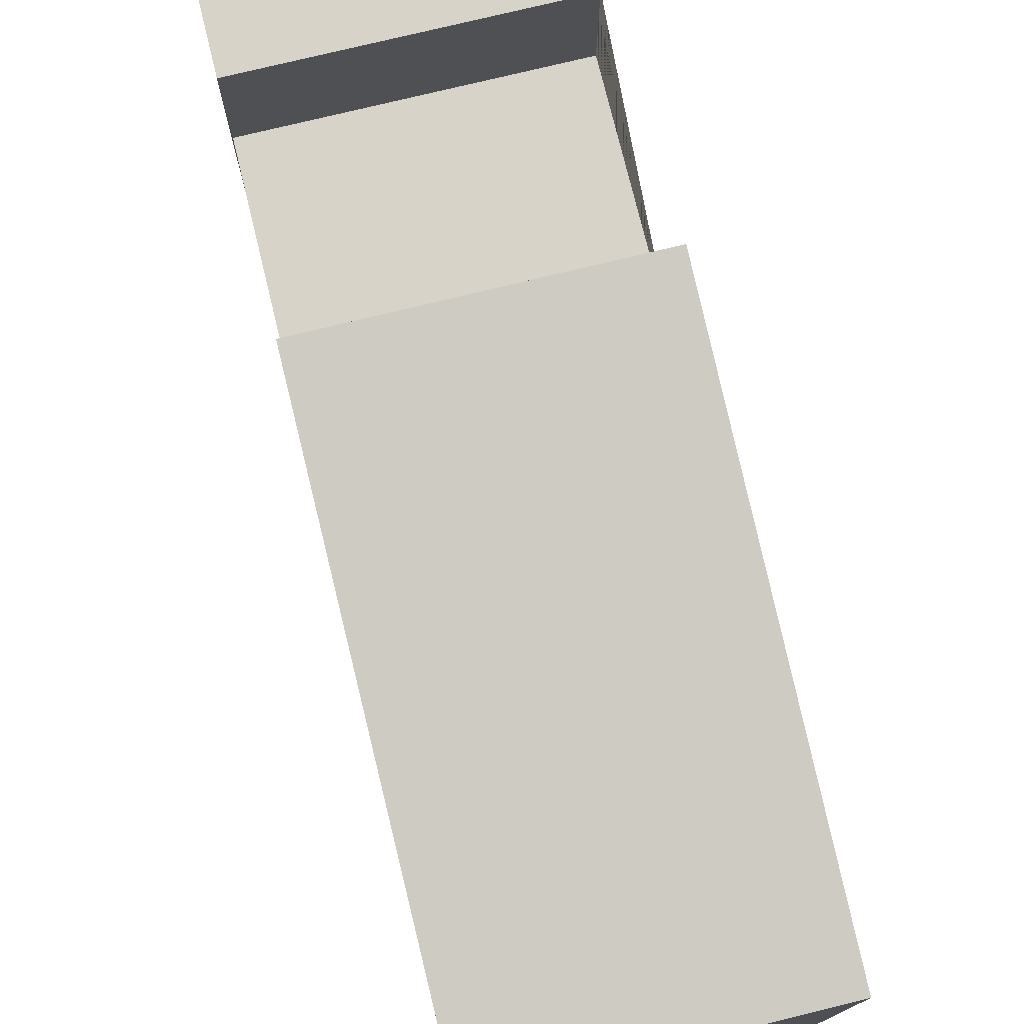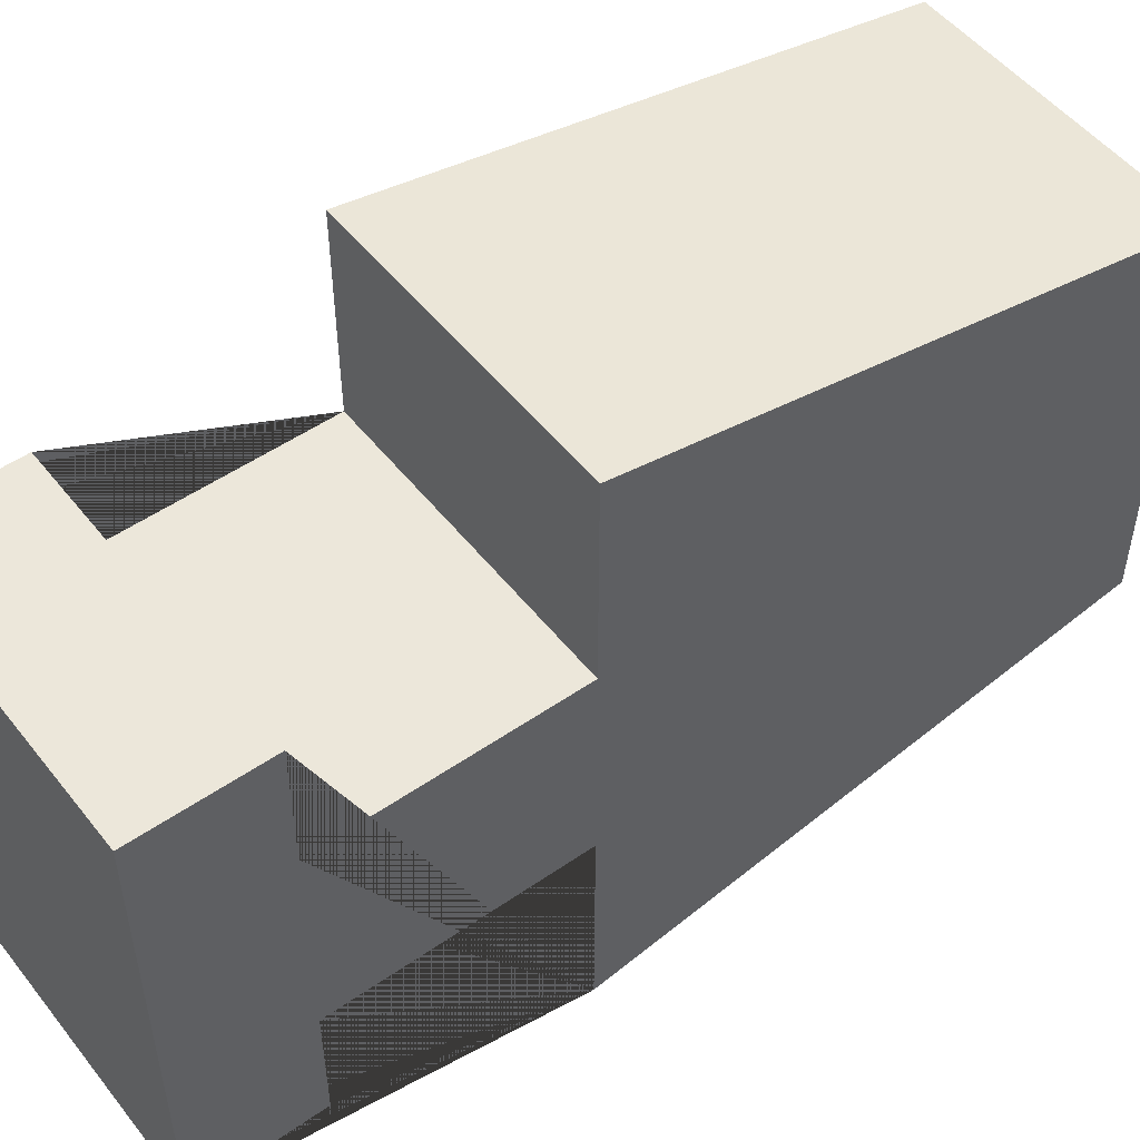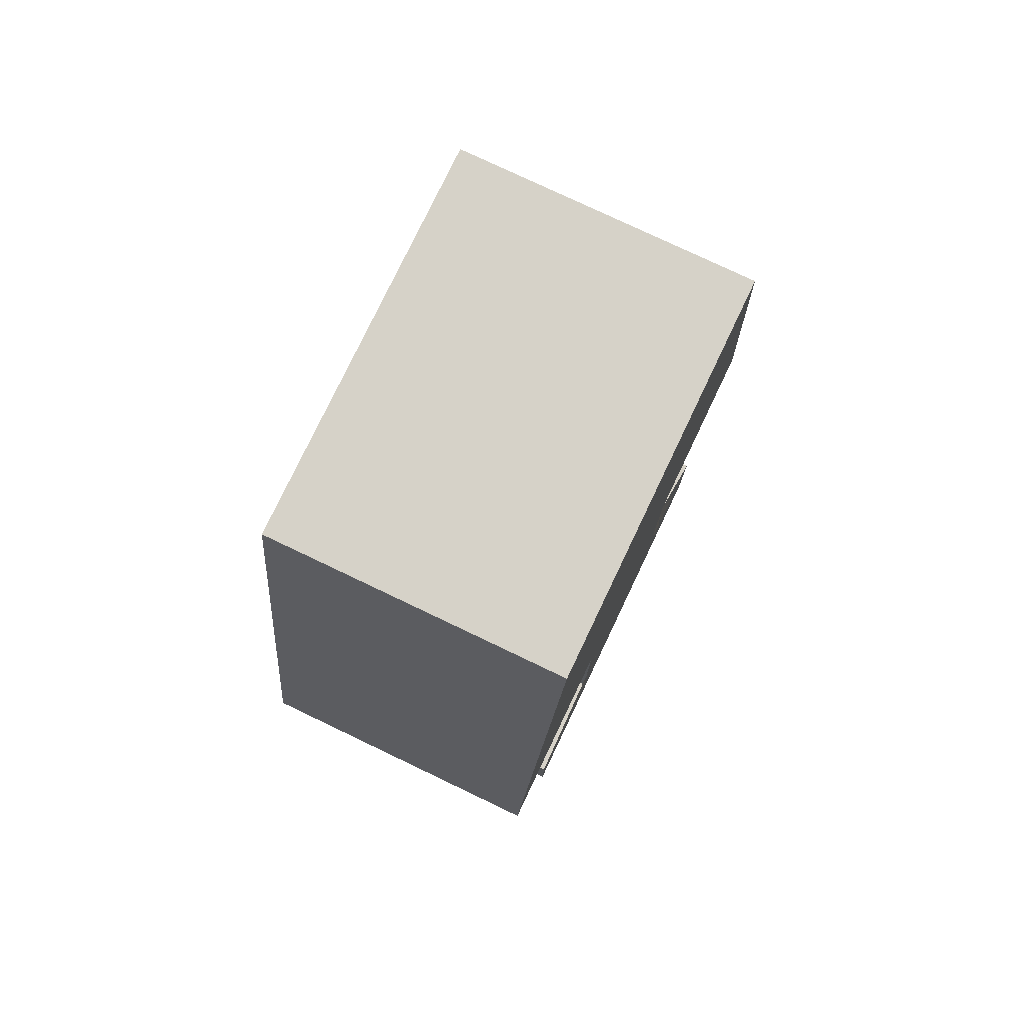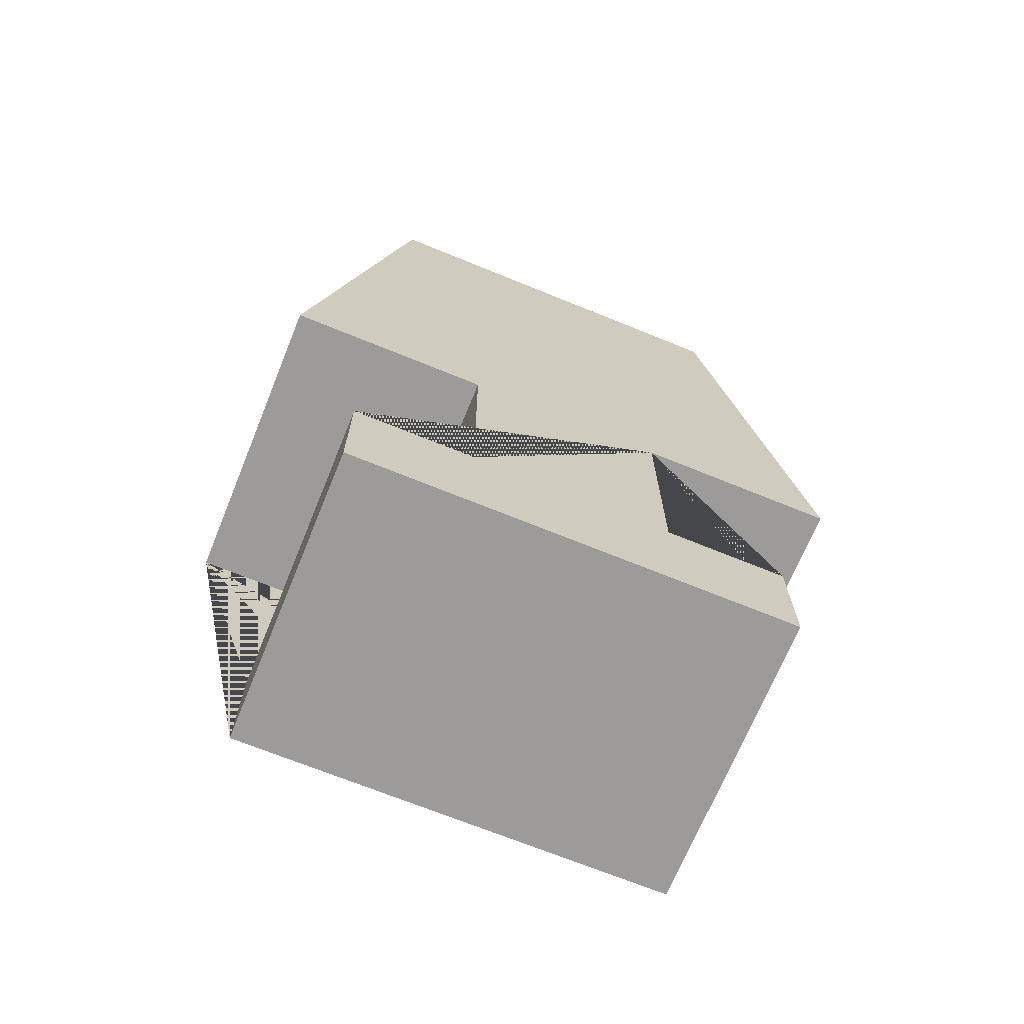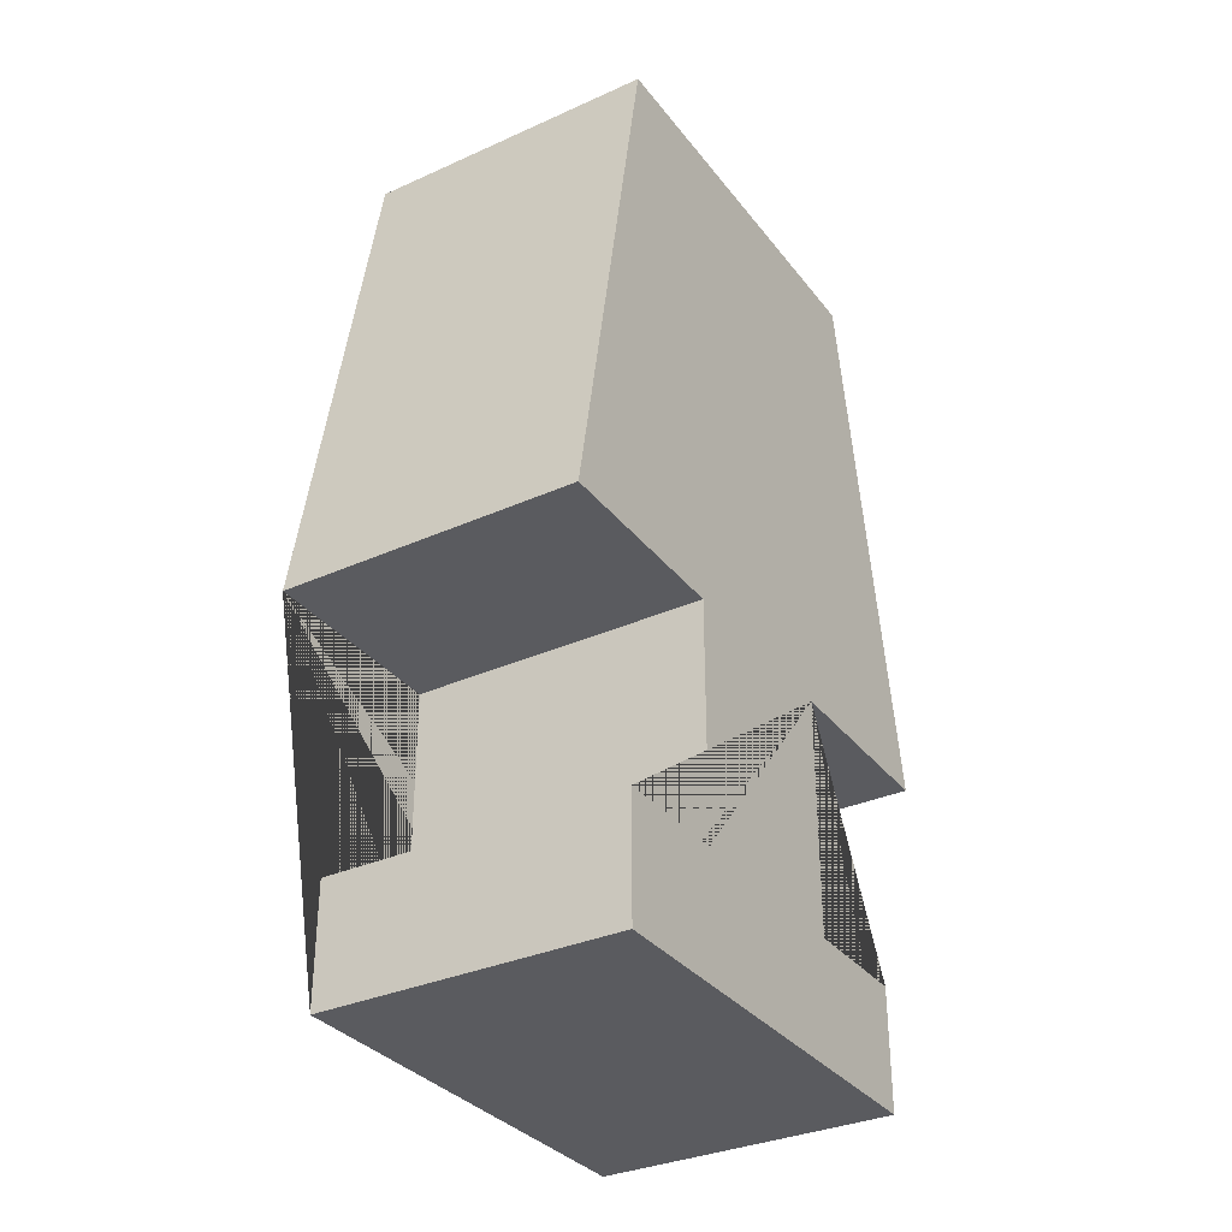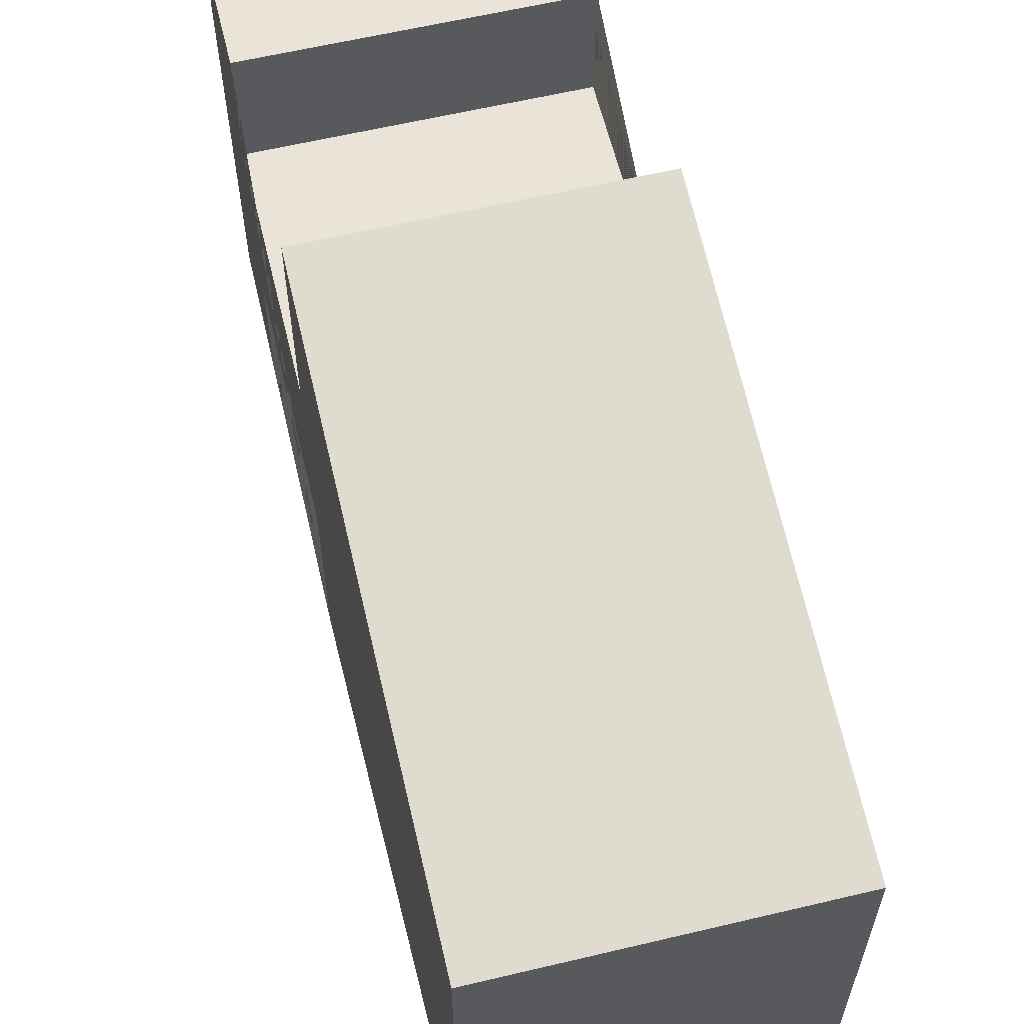
<metadata>
{"format":"obj","ext":"obj","renderer":"f3d","projection":"perspective","resolution":1024,"background":"white","views":[{"elev":76.1,"azim":166.3,"up":"+Z"},{"elev":51.1,"azim":53.0,"up":"+Z"},{"elev":77.7,"azim":-154.5,"up":"+Y"},{"elev":-69.7,"azim":-112.2,"up":"+Y"},{"elev":-33.2,"azim":-148.3,"up":"+Y"},{"elev":60.9,"azim":166.4,"up":"+Z"}]}
</metadata>
<code>
o Cube
v 0.5 3 -0.6758
v 0.5 1.2 -1
v 0.5 3 0.6758
v 0.5 1.2 1
v -0.5 3 -0.6758
v -0.5 1.2 -1
v -0.5 3 0.6758
v -0.5 1.2 1
v -0.5 1.2 -0.3333
v -0.5 1.2 0.3333
v 0.5 1.2 0.3333
v 0.5 1.2 -0.3333
v -0.5 0.4034 0.3333
v -0.5 0.4034 -0.3333
v 0.5 0.4034 0.3333
v 0.5 0.4034 -0.3333
v 0.5 0 -0.7333
v -0.5 0 -0.7333
v 0.5 0.4034 -0.7333
v -0.5 0.4034 -0.7333
v 0.5 0 0.7333
v -0.5 0 0.7333
v -0.5 0.4034 0.7333
v 0.5 0.4034 0.7333
f 1 5 7 3
f 4 3 7 8
f 6 5 1 2
f 6 2 12 9
f 10 11 4 8
f 21 17 18 22
f 13 15 24 23
f 2 1 3 4 11 15 24 21 17 19 16 12
f 16 14 20 19
f 12 9 14 16
f 10 11 15 13
f 19 20 18 17
f 10 8 7 5 6 9 14 20 18 22 23 13
f 23 24 21 22

</code>
